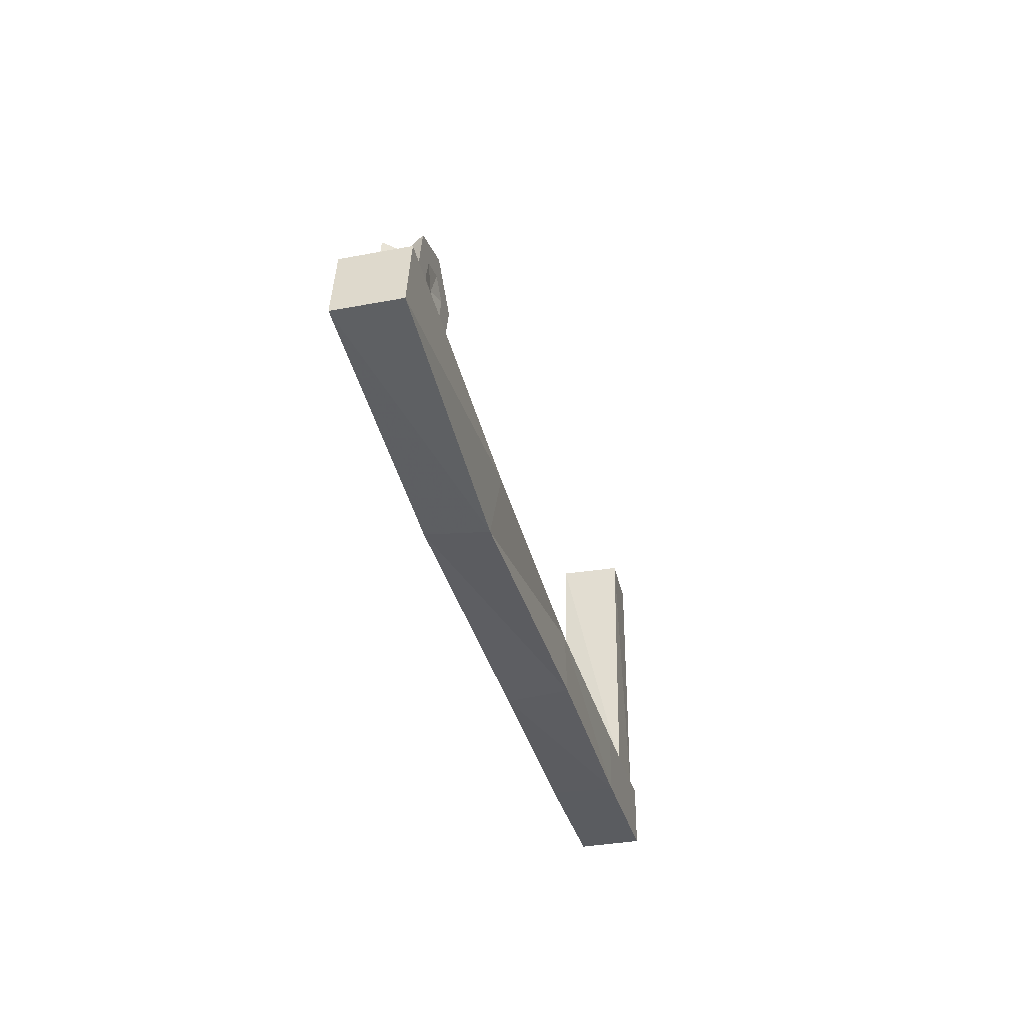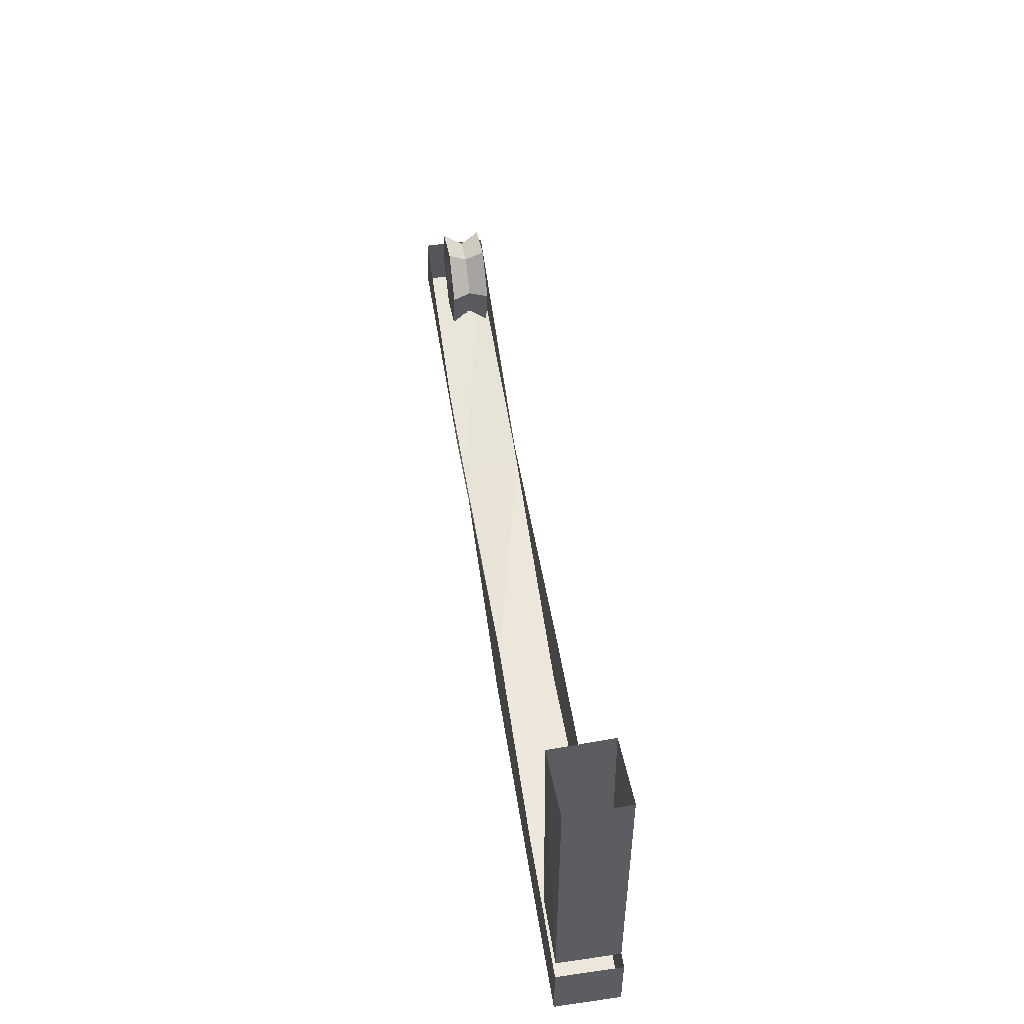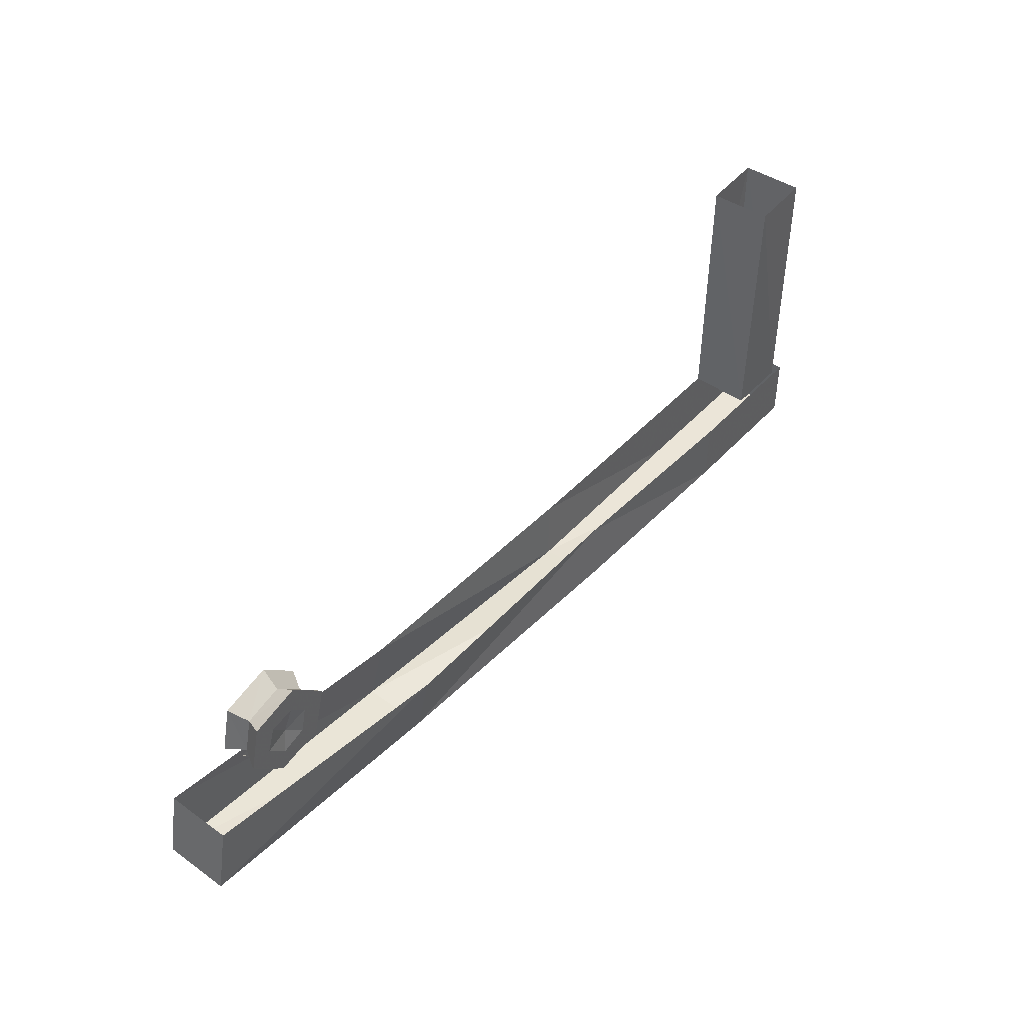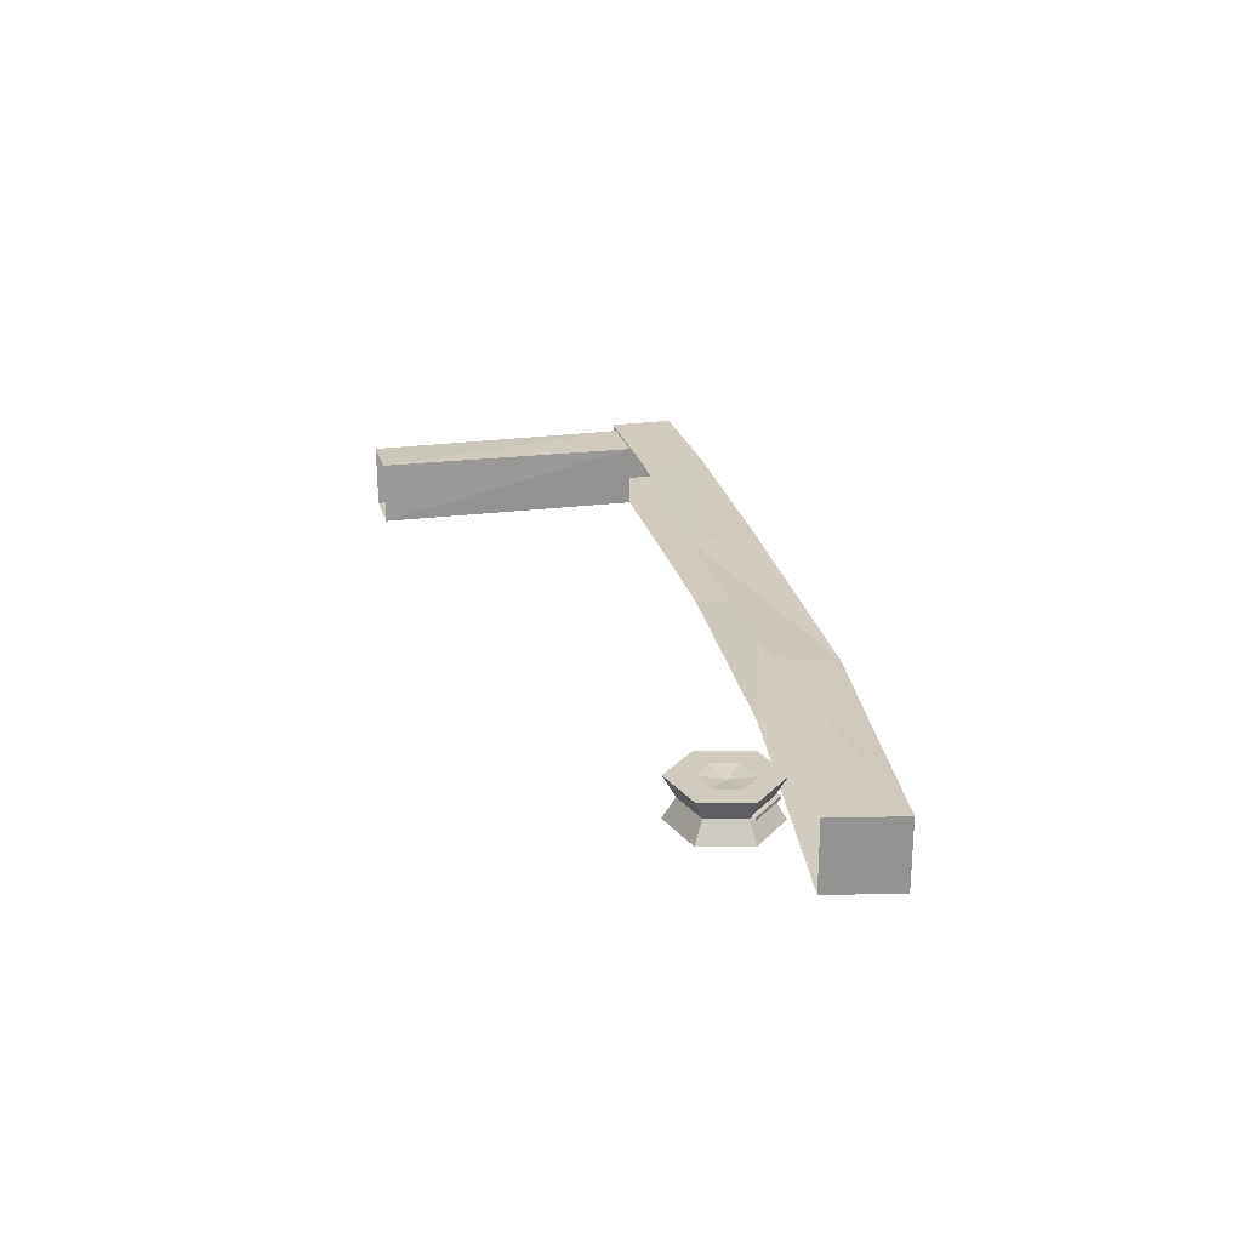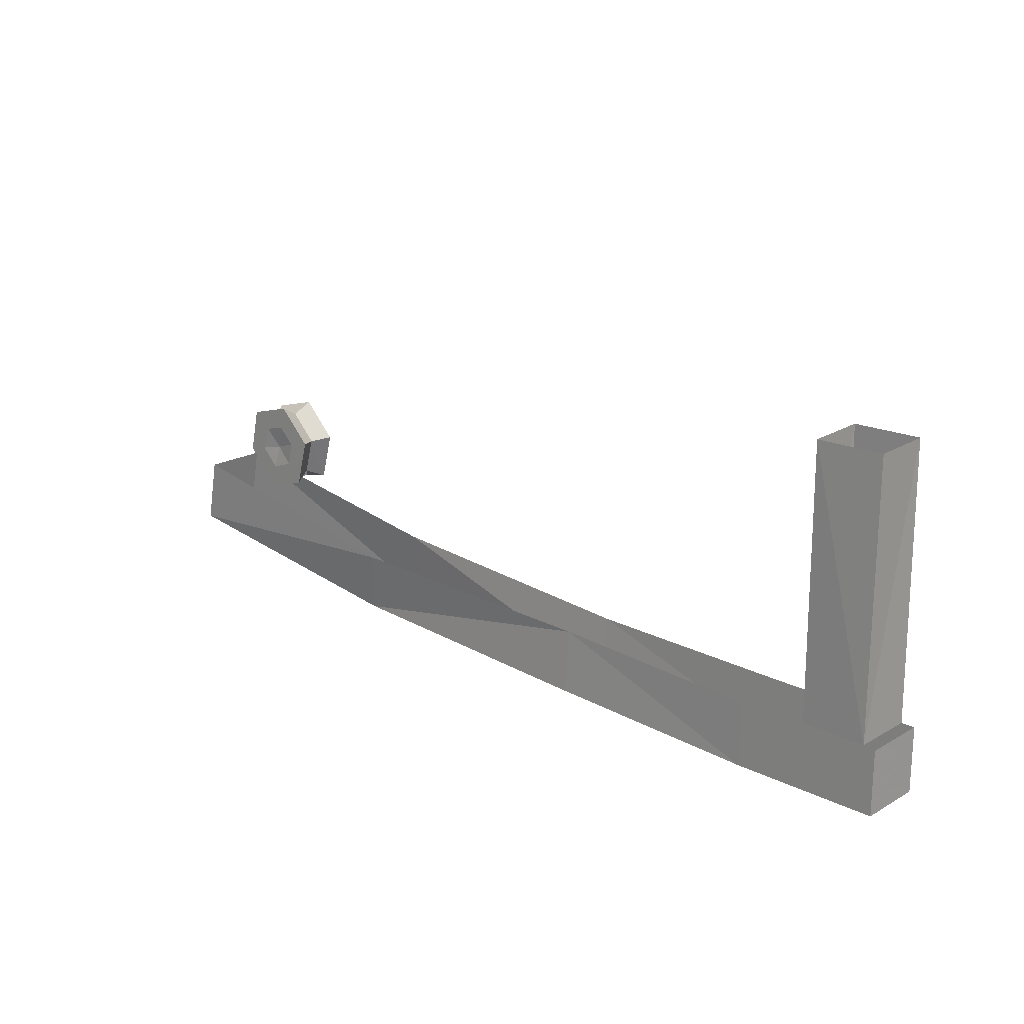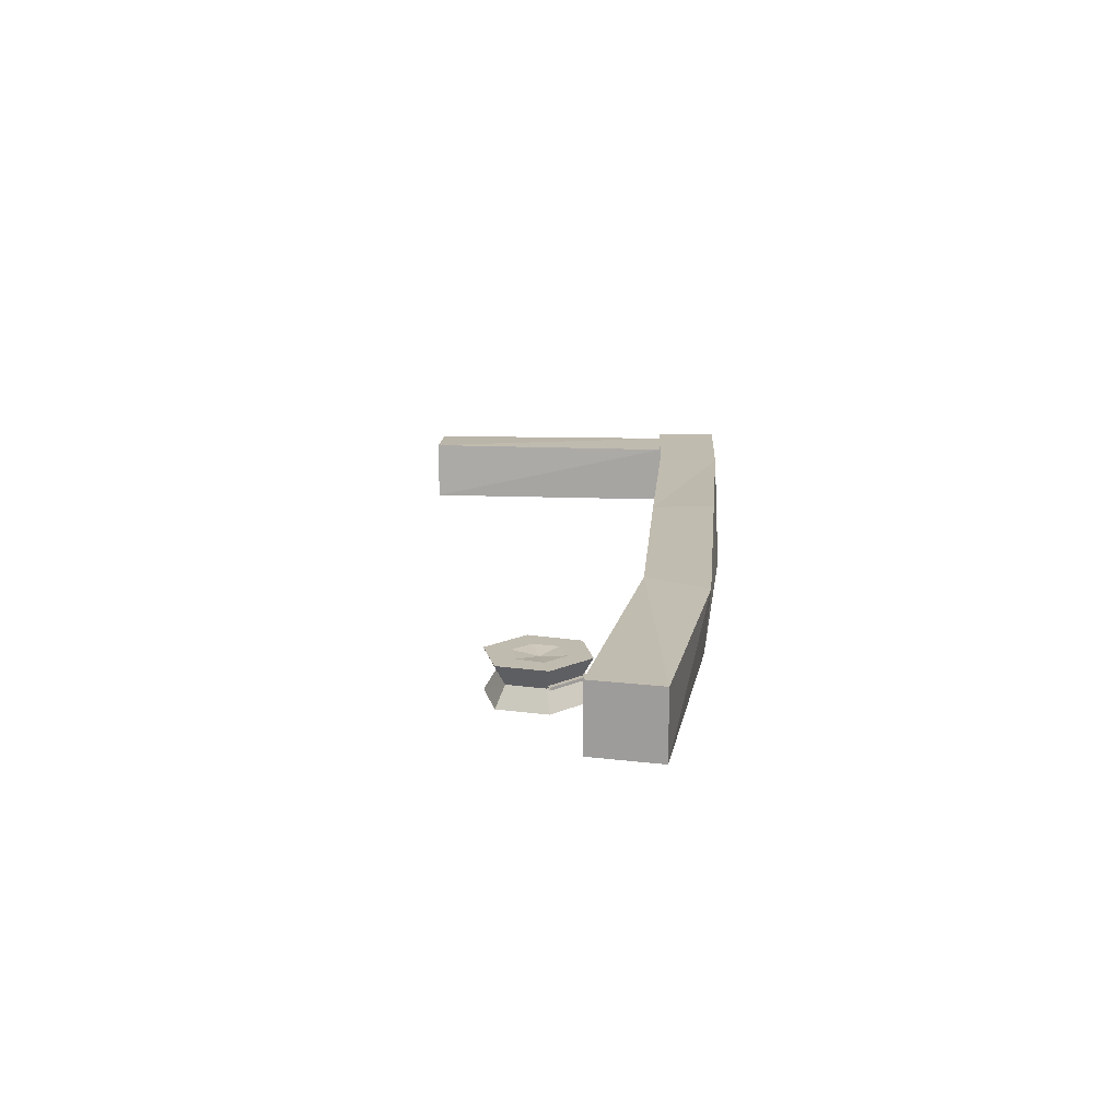
<metadata>
{"format":"obj","ext":"obj","renderer":"f3d","projection":"perspective","resolution":1024,"background":"white","views":[{"elev":-34.3,"azim":-75.6,"up":"+Y"},{"elev":51.1,"azim":81.2,"up":"+Y"},{"elev":45.9,"azim":-50.6,"up":"+Y"},{"elev":23.5,"azim":-103.4,"up":"+Z"},{"elev":19.2,"azim":43.2,"up":"+Y"},{"elev":15.9,"azim":-87.2,"up":"+Z"}]}
</metadata>
<code>
v -0.9766 -2.297 0
v -1.008 -2.305 0.05469
v -0.9766 -2.172 0.05469
v -0.9531 -2.195 0
v -0.9766 -2.172 -0.05469
v -1.008 -2.305 -0.05469
v -0.8984 -2.375 0
v -0.9062 -2.406 0.05469
v -0.8906 -2.344 0.05469
v -0.9453 -2.289 0.05469
v -0.9219 -2.219 0.05469
v -0.8359 -2.133 0.05469
v -0.8438 -2.164 0
v -0.8359 -2.133 -0.05469
v -0.8516 -2.203 -0.05469
v -0.9219 -2.219 -0.05469
v -0.9453 -2.289 -0.05469
v -0.9062 -2.406 -0.05469
v -0.7969 -2.352 0
v -0.7734 -2.375 0.05469
v -0.8203 -2.32 0.05469
v -0.875 -2.273 0.04688
v -0.8516 -2.203 0.05469
v -0.7344 -2.234 0.05469
v -0.7656 -2.242 0
v -0.7344 -2.234 -0.05469
v -0.8047 -2.25 -0.05469
v -0.875 -2.273 -0.03906
v -0.8906 -2.344 -0.05469
v -0.7734 -2.375 -0.05469
v -0.8047 -2.25 0.05469
v 1.273 -2.57 0.08594
v 1.273 -1.789 0.09375
v 1.266 -1.789 -0.08594
v 1.273 -2.57 -0.09375
v 1.461 -2.57 0.08594
v 1.461 -1.789 0.08594
v 1.453 -1.789 -0.09375
v 1.461 -2.57 -0.09375
v 1.5 -2.758 0.09375
v 1.5 -2.758 -0.09375
v 1.5 -2.57 -0.09375
v 1.5 -2.57 0.09375
v 1.078 -2.758 0.09375
v 1.062 -2.758 -0.09375
v 1.062 -2.57 -0.09375
v -1.172 -2.391 -0.09375
v -1.211 -2.586 -0.09375
v -1.211 -2.586 0.09375
v -1.172 -2.391 0.09375
v -0.3672 -2.523 0.1016
v -0.3906 -2.703 0.07812
v 0.4531 -2.547 0.08594
v 0.4453 -2.734 0.09375
v 1.078 -2.57 0.09375
v 0.4375 -2.75 -0.08594
v -0.3984 -2.688 -0.1016
v -0.3672 -2.5 -0.07812
v 0.4453 -2.562 -0.09375
v -0.8203 -2.32 -0.05469
v -0.7969 -2.367 0
v -0.9062 -2.391 0
v -0.9922 -2.305 0
v -0.9922 -2.305 0.007812
v -0.9062 -2.391 0.007812
v -0.9766 -2.297 0.007812
v -0.8984 -2.375 0.007812
v -0.7969 -2.352 0.007812
v -0.7969 -2.367 0.007812
f 1 2 3
f 1 3 4
f 1 4 5
f 1 5 6
f 1 6 7
f 1 7 2
f 2 7 8
f 3 12 4
f 4 12 13
f 4 13 14
f 4 14 5
f 6 18 7
f 7 18 19
f 7 19 8
f 8 19 20
f 9 21 22
f 9 22 10
f 10 22 11
f 11 22 23
f 12 24 13
f 13 24 25
f 13 25 26
f 13 26 14
f 15 27 28
f 15 28 16
f 16 28 17
f 17 28 29
f 18 30 19
f 19 30 25
f 19 25 20
f 20 25 24
f 21 31 22
f 22 31 23
f 60 29 28
f 60 28 27
f 30 26 25
f 2 8 9
f 2 9 10
f 2 10 3
f 3 10 11
f 3 11 12
f 5 14 15
f 5 15 16
f 5 16 6
f 6 16 17
f 6 17 18
f 8 20 21
f 8 21 9
f 11 23 12
f 12 23 24
f 14 26 27
f 14 27 15
f 17 29 18
f 18 29 30
f 20 24 31
f 20 31 21
f 23 31 24
f 60 27 26
f 60 26 30
f 60 30 29
f 32 33 34
f 32 34 35
f 37 36 38
f 38 36 39
f 40 44 45
f 40 45 41
f 56 45 44
f 56 44 54
f 56 54 57
f 54 52 57
f 57 52 48
f 52 49 48
f 32 35 36
f 40 41 42
f 40 42 43
f 47 48 49
f 47 49 50
f 39 36 35
f 32 36 33
f 33 36 37
f 38 39 35
f 38 35 34
f 40 43 44
f 41 45 46
f 41 46 42
f 50 49 51
f 51 49 52
f 51 52 53
f 53 52 54
f 53 54 44
f 53 44 55
f 55 44 43
f 56 57 58
f 56 58 59
f 56 59 45
f 45 59 46
f 57 48 47
f 57 47 58
f 19 61 62
f 19 62 7
f 7 62 1
f 1 62 63
f 63 62 64
f 64 62 65
f 64 65 66
f 66 65 67
f 67 65 68
f 68 65 69
f 69 65 61
f 61 65 62

</code>
